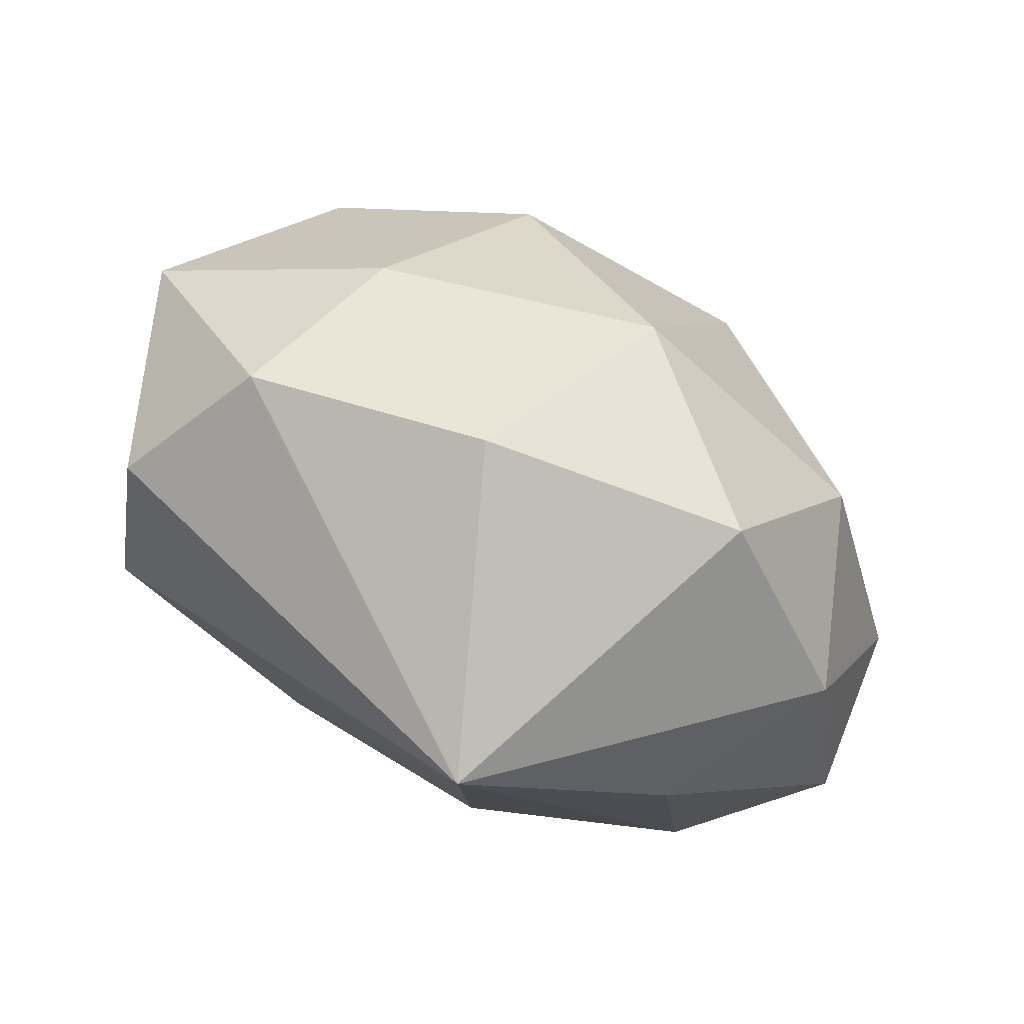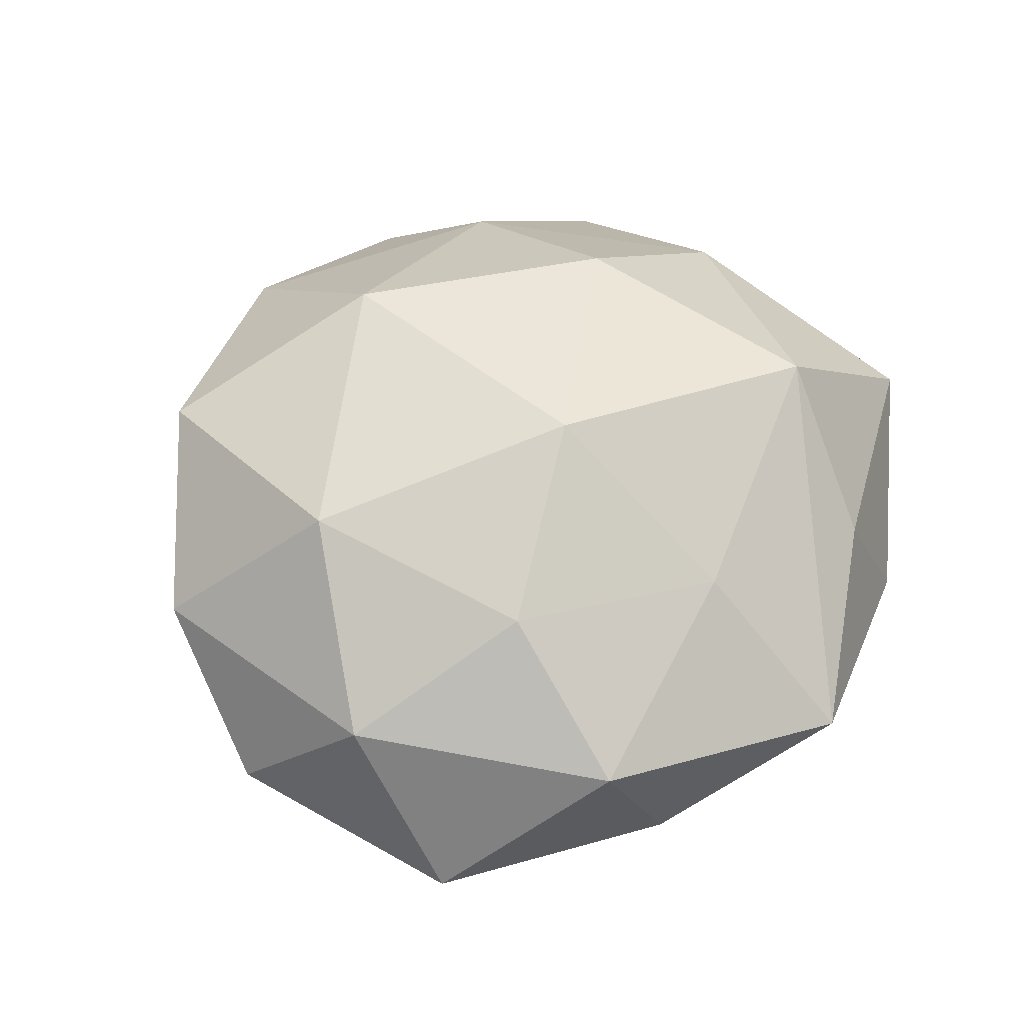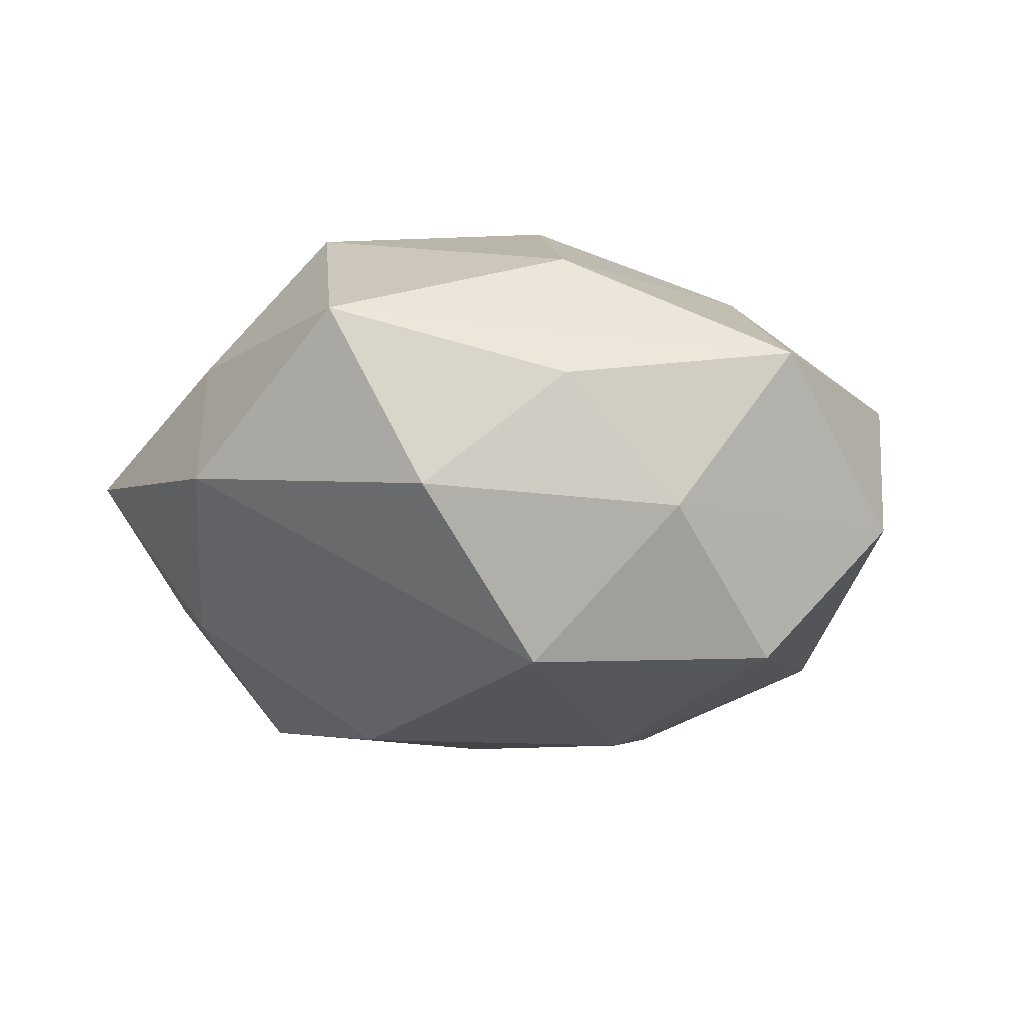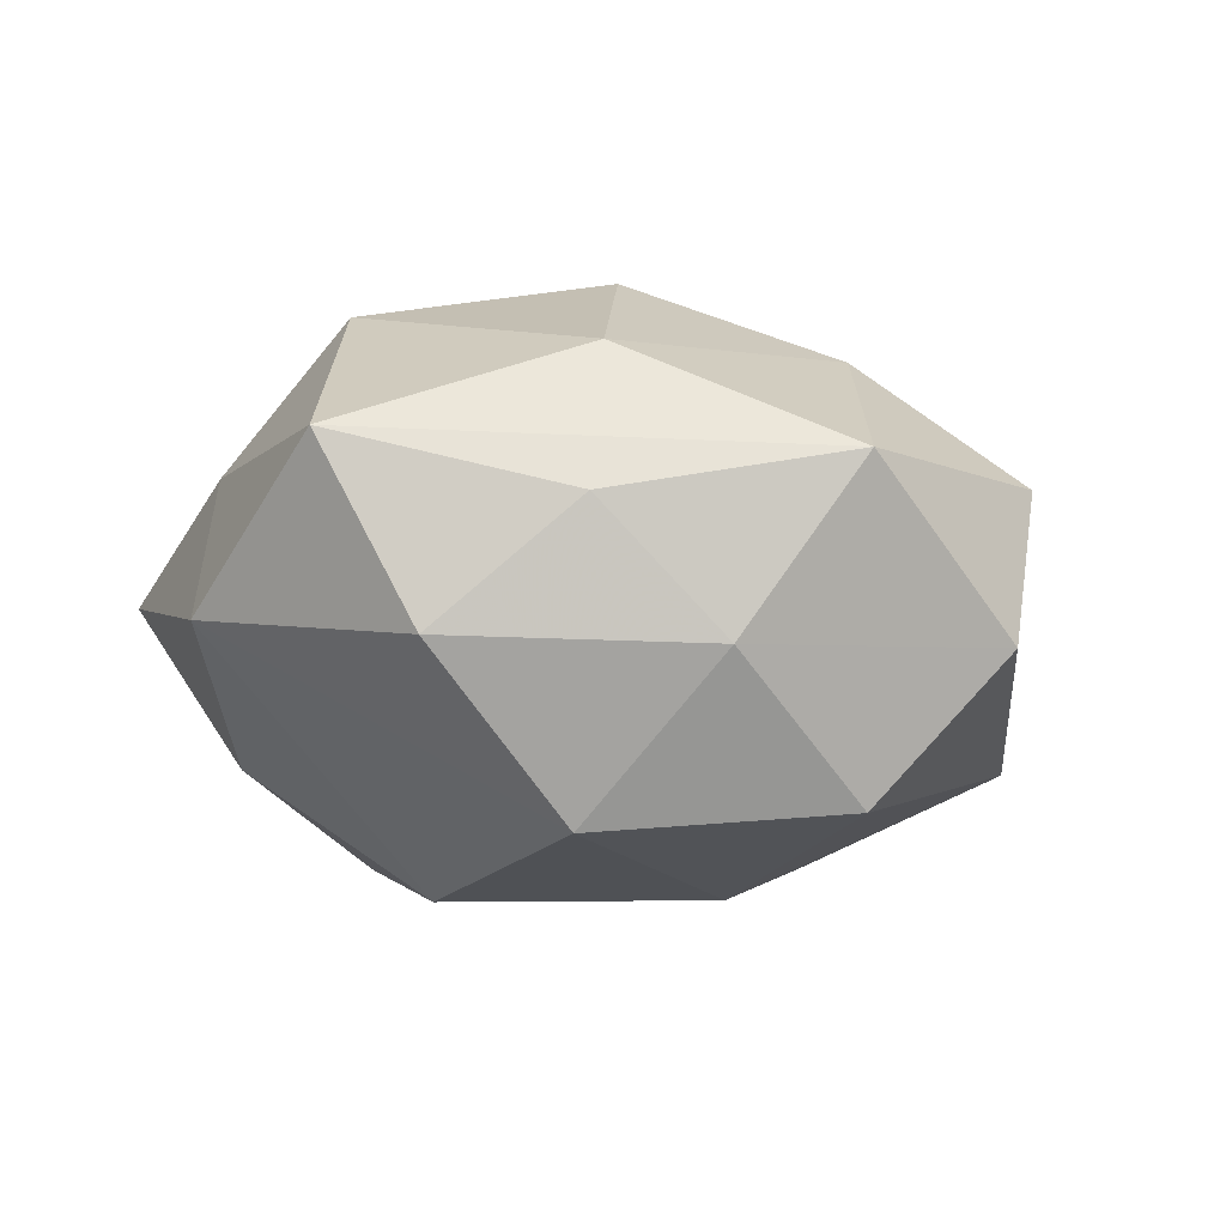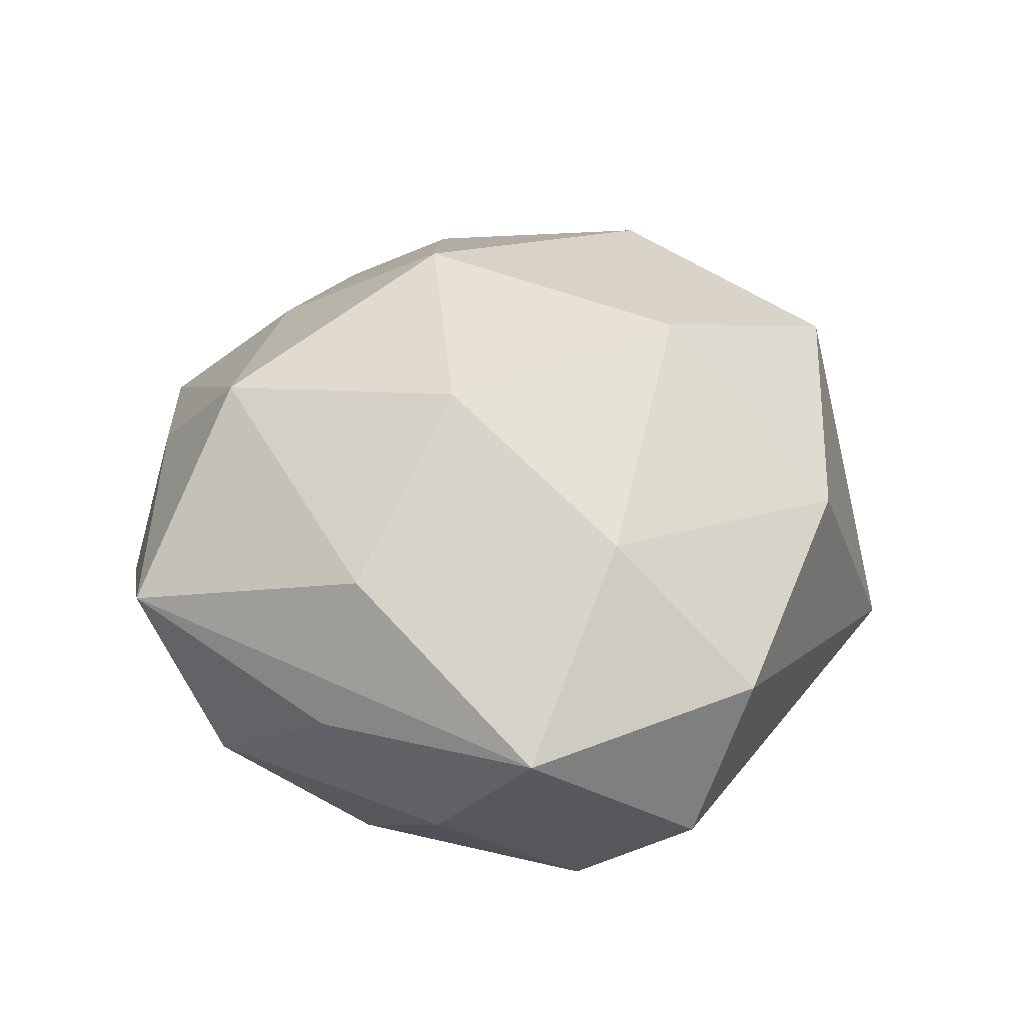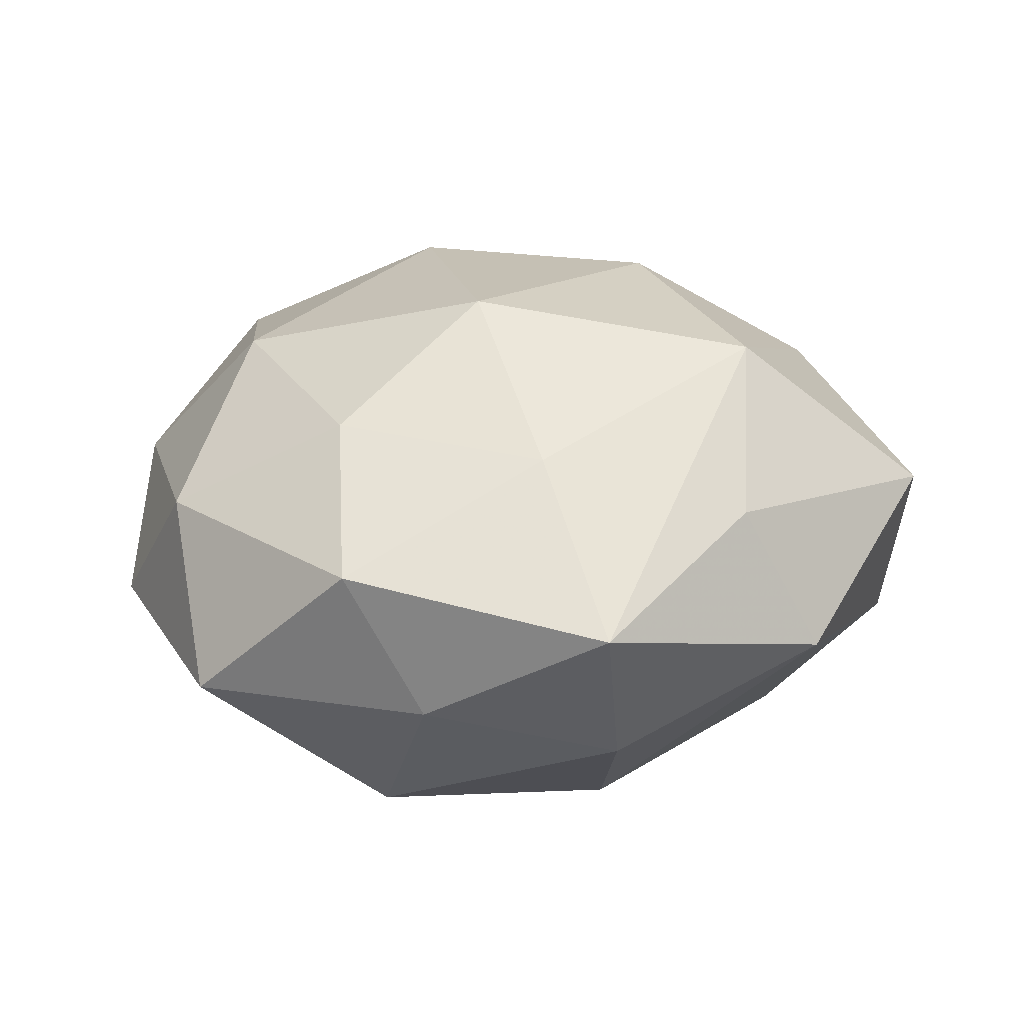
<metadata>
{"format":"obj","ext":"obj","renderer":"f3d","projection":"perspective","resolution":1024,"background":"white","views":[{"elev":-72.1,"azim":-29.8,"up":"+Y"},{"elev":47.0,"azim":109.7,"up":"+Z"},{"elev":-16.3,"azim":-120.7,"up":"+Z"},{"elev":-10.7,"azim":-110.5,"up":"+Z"},{"elev":41.7,"azim":-84.5,"up":"+Z"},{"elev":17.2,"azim":145.2,"up":"+Z"}]}
</metadata>
<code>
v 0.03215 0.005423 -0.006045
v 0.001615 -0.03091 -0.009445
v -0.007158 -0.005525 -0.01985
v 0.02277 -0.008027 -0.01385
v 0.007455 0.02347 -0.01081
v 0.02149 0.01912 -0.006118
v 0.008574 -0.001966 -0.018
v 0.006201 -0.01717 -0.01612
v -0.0193 0.009334 -0.01724
v 0.0002974 0.01209 -0.0199
v -0.006599 0.02022 0.01714
v 0.01132 0.01931 0.01109
v -0.0009595 0.02727 0.007037
v -0.03167 -0.004913 0.00481
v -0.01903 0.02589 0.006421
v 0.01308 0.02971 0.0007803
v 0.008159 0.006448 0.02
v 0.0263 0.01629 0.004256
v -0.02639 0.01091 0.002079
v 0.0001698 -0.0126 0.02033
v 0.01039 -0.02419 0.01333
v -0.01811 -0.009786 0.01402
v -0.02714 -0.01659 -0.005736
v 0.01926 -0.008588 0.01558
v -0.009824 0.002933 0.02036
v 0.02093 0.007327 0.01251
v 0.02942 -0.01143 -0.003573
v 0.01669 -0.02164 -0.006628
v -0.02179 0.01981 -0.006277
v -0.005912 0.02995 -0.003326
v 0.02279 -0.01976 0.005177
v 0.02975 -0.002017 0.005853
v -0.02767 0.002402 -0.006733
v -0.02227 0.008526 0.0126
v -0.02292 -0.0203 0.005376
v -0.007713 -0.02531 0.01061
v 0.0196 0.01085 -0.01607
v -0.02371 -0.007928 -0.0158
f 10 3 9
f 28 31 2
f 2 4 28
f 27 4 1
f 31 28 27
f 27 28 4
f 2 36 35
f 20 36 21
f 21 24 20
f 31 24 21
f 2 31 21
f 21 36 2
f 15 14 34
f 8 4 2
f 2 3 8
f 7 3 10
f 4 8 7
f 7 8 3
f 10 9 30
f 9 29 30
f 15 13 30
f 30 29 15
f 16 30 13
f 17 25 20
f 20 24 17
f 32 27 1
f 32 24 31
f 31 27 32
f 14 35 22
f 22 34 14
f 25 34 22
f 20 25 22
f 22 36 20
f 22 35 36
f 38 9 3
f 38 3 2
f 19 14 15
f 15 29 19
f 1 4 37
f 37 7 10
f 4 7 37
f 11 17 12
f 12 16 11
f 11 16 13
f 11 13 15
f 25 17 11
f 15 34 11
f 11 34 25
f 18 16 12
f 18 32 1
f 2 35 23
f 23 38 2
f 23 35 14
f 33 29 9
f 9 38 33
f 14 19 33
f 33 19 29
f 33 23 14
f 38 23 33
f 1 37 6
f 6 18 1
f 16 18 6
f 5 37 10
f 10 30 5
f 30 16 5
f 16 6 5
f 5 6 37
f 24 32 26
f 32 18 26
f 26 17 24
f 12 17 26
f 26 18 12

</code>
